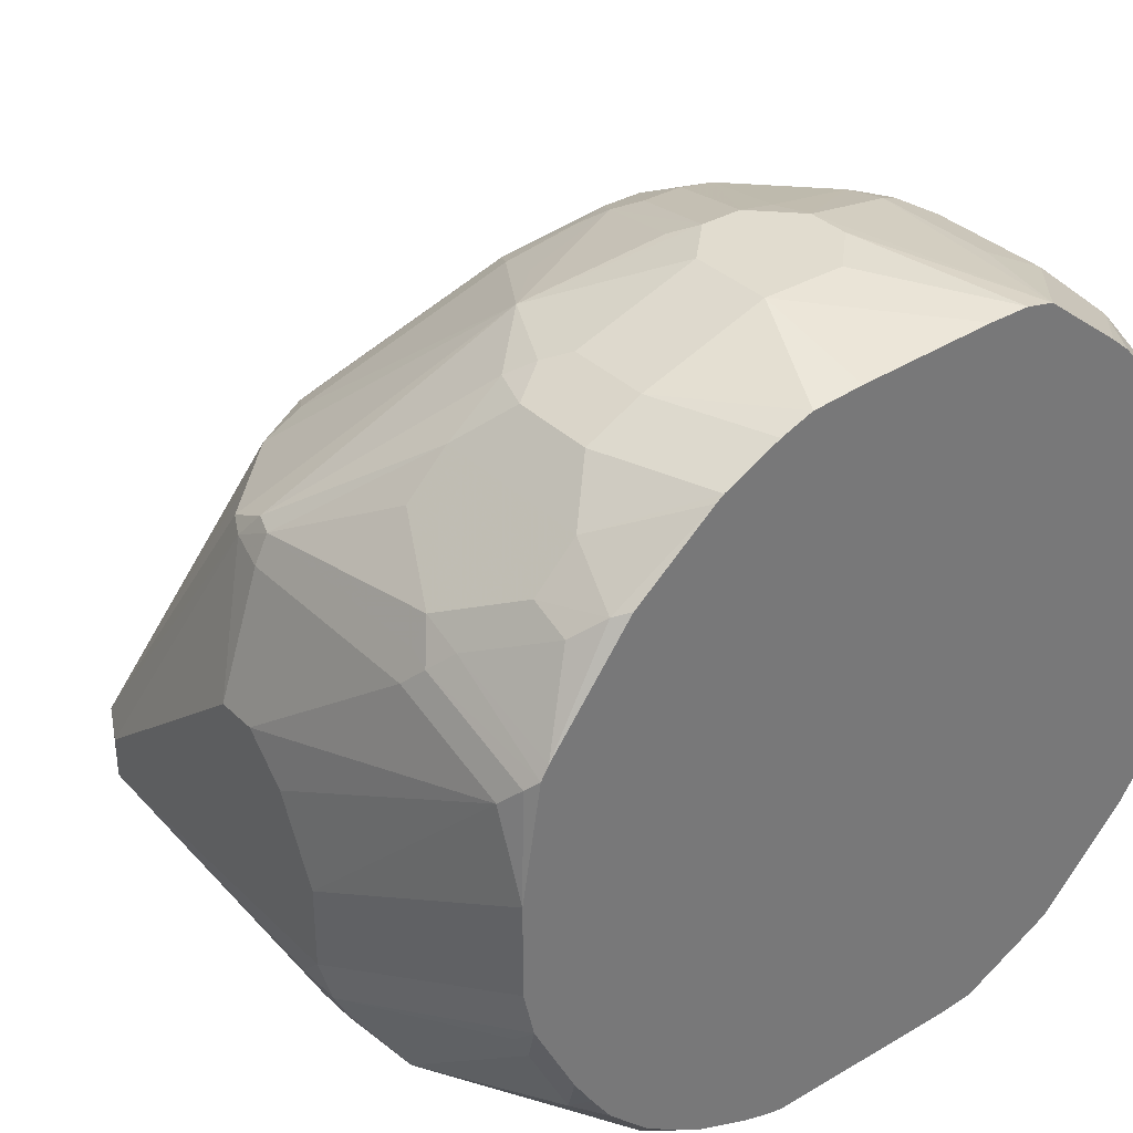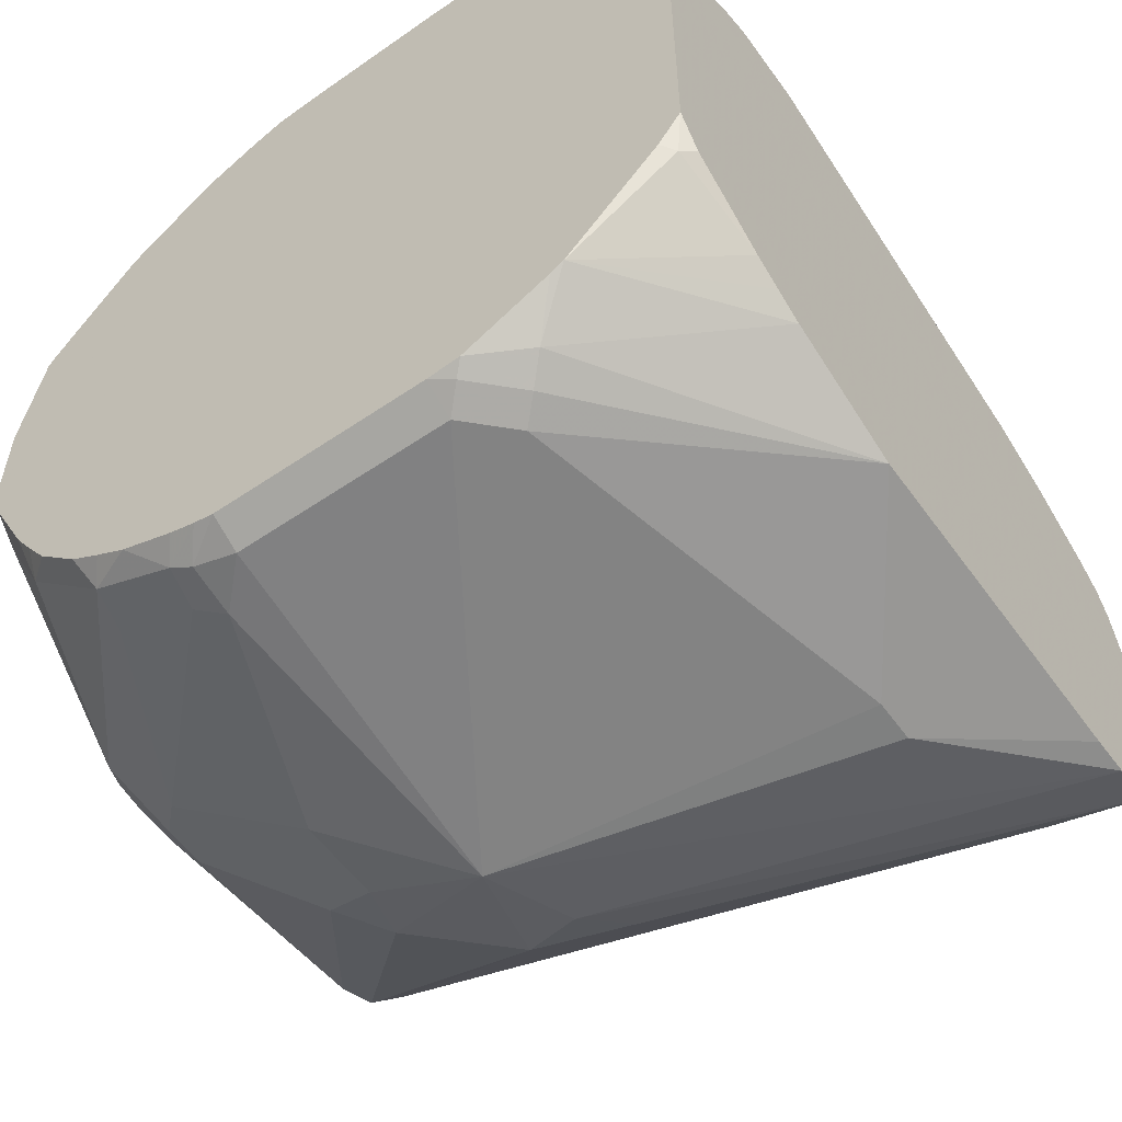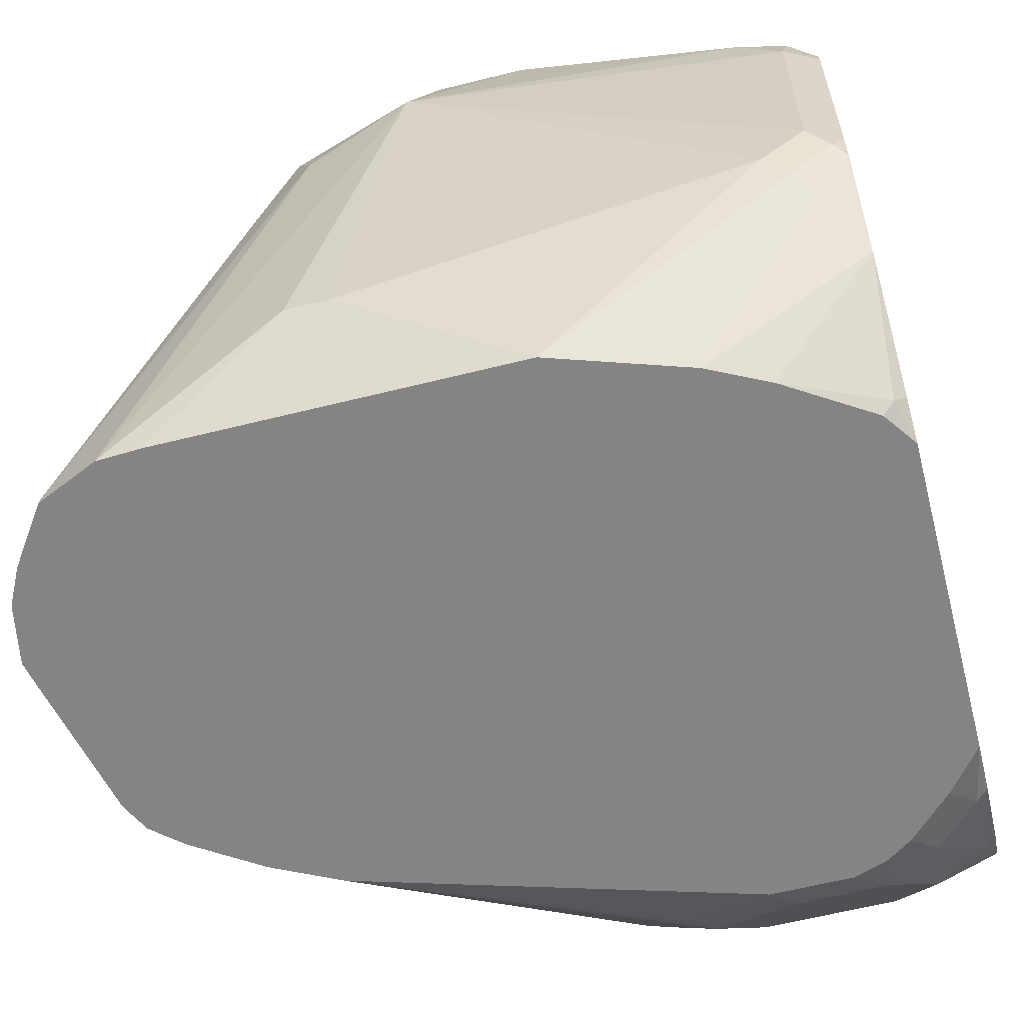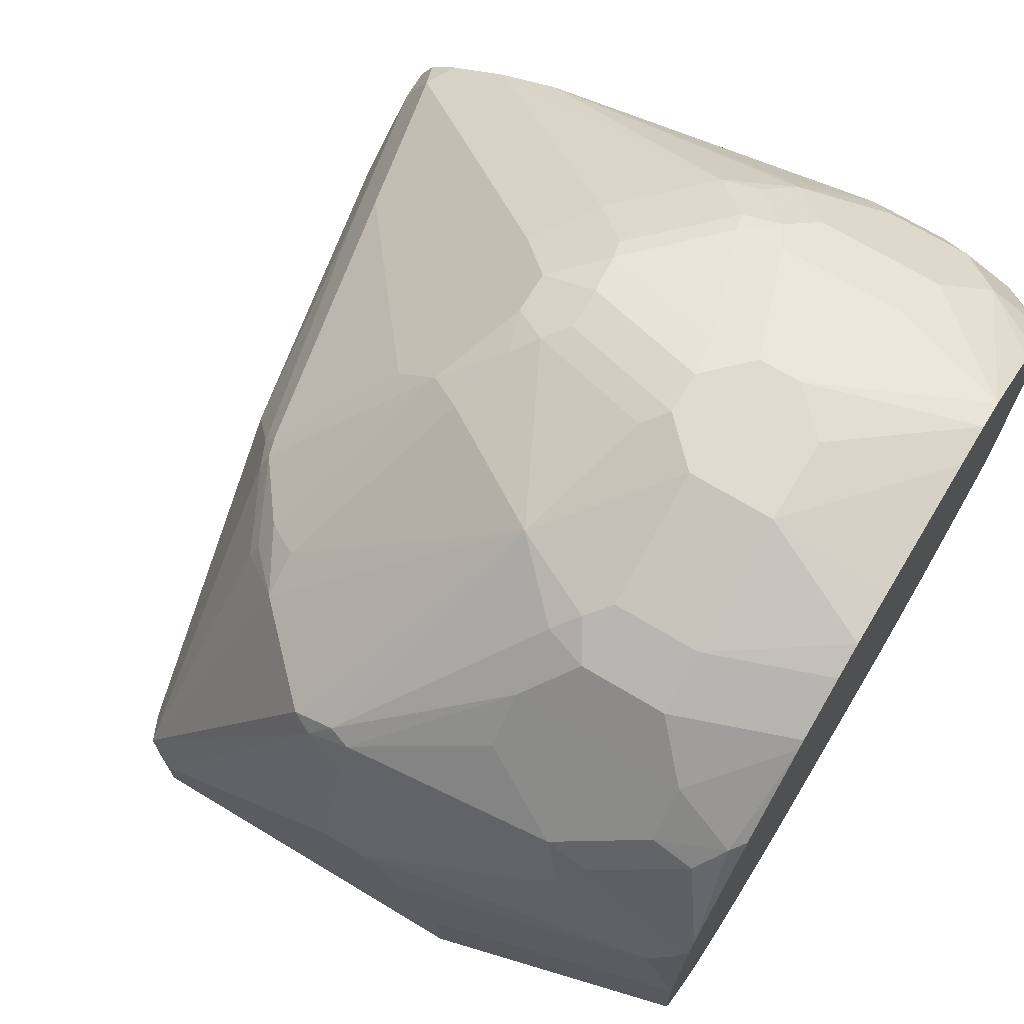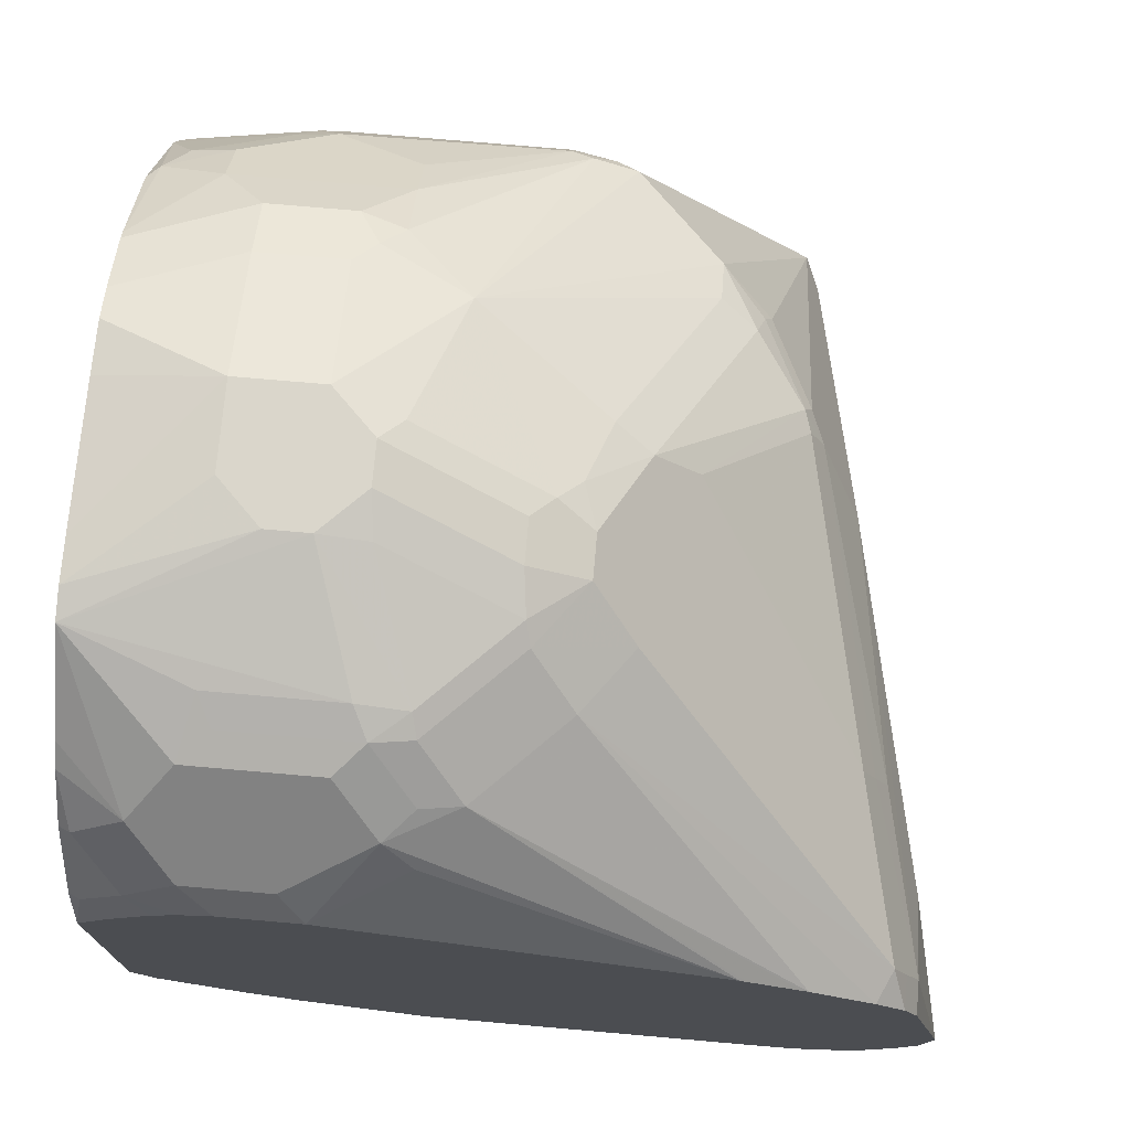
<metadata>
{"format":"obj","ext":"obj","renderer":"f3d","projection":"perspective","resolution":1024,"background":"white","views":[{"elev":34.5,"azim":-128.2,"up":"+Z"},{"elev":-56.7,"azim":-54.6,"up":"+Z"},{"elev":-61.4,"azim":-165.7,"up":"+Y"},{"elev":70.2,"azim":-148.9,"up":"+Z"},{"elev":74.0,"azim":5.0,"up":"+Z"}]}
</metadata>
<code>
v 0.5675 0.4943 -0.2014
v 0.5767 0.4851 -0.2105
v 0.5614 0.4882 -0.2136
v 0.4425 0.479 -0.241
v 0.4485 0.4851 -0.2288
v 0.4363 0.4912 -0.2166
v 0.4211 0.4943 -0.2014
v 0.5675 0.4943 -0.1831
v 0.5797 0.4882 -0.1953
v 0.5858 0.476 -0.2014
v 0.5797 0.4699 -0.2136
v 0.5401 0.3753 -0.2838
v 0.5217 0.3936 -0.2838
v 0.5034 0.4119 -0.2838
v 0.4821 0.4272 -0.2807
v 0.4455 0.4638 -0.2624
v 0.4234 0.4805 -0.238
v 0.4272 0.4638 -0.2624
v 0.4165 0.4851 -0.2288
v 0.4188 0.4897 -0.2197
v 0.3155 0.476 -0.1507
v 0.4211 0.4943 -0.1648
v 0.5797 0.4882 -0.177
v 0.476 0.4943 -0.1099
v 0.4943 0.4714 -0.05264
v 0.5858 0.476 -0.1831
v 0.6569 0.1507 -0.1992
v 0.6524 0.1507 -0.2239
v 0.6499 0.1556 -0.2288
v 0.6316 0.1922 -0.2471
v 0.5553 0.3356 -0.2807
v 0.5309 0.3478 -0.2929
v 0.4852 0.357 -0.3067
v 0.476 0.4028 -0.2929
v 0.4455 0.4272 -0.2807
v 0.4333 0.4516 -0.2685
v 0.3967 0.4699 -0.2502
v 0.415 0.4516 -0.2685
v 0.3273 0.4714 -0.1831
v 0.3155 0.4714 -0.1713
v 0.3155 0.4728 -0.1648
v 0.3155 0.476 -0.1099
v 0.3295 0.476 -0.07323
v 0.4394 0.4943 -0.1281
v 0.5034 0.4668 -0.05037
v 0.5217 0.4485 -0.05037
v 0.5401 0.4302 -0.05037
v 0.5614 0.415 -0.06715
v 0.5797 0.3783 -0.06715
v 0.4577 0.4943 -0.1099
v 0.476 0.476 -0.05494
v 0.476 0.4699 -0.04273
v 0.4852 0.4668 -0.0412
v 0.5858 0.3661 -0.07323
v 0.6041 0.3478 -0.1099
v 0.6407 0.2014 -0.1464
v 0.6407 0.1648 -0.1281
v 0.6539 0.1507 -0.1858
v 0.645 0.1507 -0.2387
v 0.6426 0.1507 -0.2422
v 0.6285 0.1526 -0.2624
v 0.6033 0.1507 -0.2737
v 0.5309 0.2014 -0.2929
v 0.5126 0.2014 -0.2929
v 0.3479 0.238 -0.2929
v 0.3295 0.2563 -0.2929
v 0.3295 0.3478 -0.2929
v 0.3479 0.3661 -0.2929
v 0.4394 0.4028 -0.2929
v 0.325 0.4485 -0.2288
v 0.325 0.4668 -0.1922
v 0.325 0.4119 -0.2655
v 0.3417 0.3783 -0.2868
v 0.3417 0.415 -0.2685
v 0.3155 0.4531 -0.2079
v 0.3155 0.4677 -0.05918
v 0.3204 0.4714 -0.0641
v 0.3753 0.4714 -0.04577
v 0.3845 0.476 -0.05494
v 0.4485 0.3753 0.03202
v 0.5401 0.4119 -0.0412
v 0.5553 0.4028 -0.04885
v 0.5492 0.421 -0.05494
v 0.5583 0.4119 -0.0595
v 0.5767 0.3753 -0.0595
v 0.3845 0.4699 -0.04273
v 0.3845 0.4638 -0.03052
v 0.4211 0.4455 -0.01222
v 0.4211 0.4272 0.00608
v 0.4211 0.4028 0.02516
v 0.5797 0.3661 -0.06106
v 0.6102 0.238 -0.08545
v 0.6163 0.238 -0.09766
v 0.6224 0.238 -0.1099
v 0.6347 0.1648 -0.116
v 0.6407 0.1507 -0.1281
v 0.6285 0.1507 -0.2624
v 0.6267 0.1507 -0.2633
v 0.5858 0.1507 -0.2746
v 0.4394 0.1507 -0.2746
v 0.3387 0.2289 -0.2883
v 0.3204 0.2472 -0.2883
v 0.3155 0.2563 -0.2859
v 0.3155 0.3478 -0.2859
v 0.3273 0.3661 -0.2883
v 0.3155 0.4175 -0.2528
v 0.3155 0.4281 -0.2422
v 0.3155 0.4358 -0.2344
v 0.3155 0.4447 -0.2212
v 0.325 0.3753 -0.2838
v 0.3155 0.391 -0.27
v 0.3155 0.4043 -0.2616
v 0.3155 0.4644 -0.05352
v 0.3662 0.4645 -0.03664
v 0.4119 0.3936 0.03202
v 0.4028 0.3295 0.05492
v 0.4211 0.3112 0.05492
v 0.4303 0.3204 0.05032
v 0.4852 0.3021 0.03202
v 0.476 0.3478 0.02516
v 0.5034 0.3387 0.01373
v 0.5187 0.3295 0.00608
v 0.537 0.3295 -0.01222
v 0.3295 0.4462 -0.01834
v 0.3479 0.4455 -0.01222
v 0.3479 0.4272 0.00608
v 0.4028 0.4088 0.02438
v 0.6285 0.1648 -0.1037
v 0.6347 0.1507 -0.116
v 0.3295 0.2197 -0.2815
v 0.3845 0.1507 -0.2563
v 0.3155 0.2422 -0.2846
v 0.3155 0.3567 -0.2836
v 0.3155 0.3661 -0.2805
v 0.3155 0.3677 -0.28
v 0.3155 0.4286 -0.006732
v 0.3204 0.4348 -0.009174
v 0.3662 0.3966 0.0305
v 0.3662 0.3845 0.03659
v 0.4028 0.3845 0.03659
v 0.3662 0.4088 0.02438
v 0.3662 0.3295 0.05492
v 0.4211 0.2929 0.05492
v 0.476 0.2929 0.03659
v 0.4882 0.2746 0.0305
v 0.5004 0.2746 0.02438
v 0.5004 0.2929 0.02438
v 0.4943 0.3112 0.02516
v 0.476 0.2746 0.03659
v 0.5187 0.2563 0.00608
v 0.3155 0.3939 0.0219
v 0.3155 0.3905 0.02438
v 0.6221 0.1507 -0.1049
v 0.4988 0.2289 0.009124
v 0.3155 0.2 -0.263
v 0.3155 0.2057 -0.2663
v 0.3723 0.1507 -0.2502
v 0.3155 0.3812 0.02909
v 0.3155 0.3783 0.0305
v 0.3155 0.3661 0.03659
v 0.3155 0.3521 0.04186
v 0.3155 0.3295 0.04363
v 0.3155 0.2691 0.04639
v 0.3662 0.2929 0.05492
v 0.4028 0.2746 0.05492
v 0.4234 0.2746 0.05032
v 0.4783 0.2563 0.03202
v 0.4806 0.2472 0.02746
v 0.5947 0.1507 -0.08686
v 0.4806 0.2106 0.009124
v 0.3629 0.1507 -0.2455
v 0.3601 0.1507 -0.2441
v 0.3204 0.1556 -0.2243
v 0.3155 0.1606 -0.2218
v 0.3155 0.2508 0.04639
v 0.3845 0.2746 0.05492
v 0.3155 0.238 0.04356
v 0.4211 0.2197 0.03659
v 0.4417 0.2197 0.03202
v 0.46 0.238 0.03202
v 0.444 0.2106 0.02746
v 0.4623 0.1922 0.009124
v 0.5919 0.1507 -0.08545
v 0.3253 0.1507 -0.2218
v 0.3155 0.1507 -0.2077
v 0.3662 0.2197 0.03659
v 0.3155 0.2021 0.01567
v 0.3417 0.177 0.00608
v 0.3601 0.1953 0.02438
v 0.4272 0.2075 0.0305
v 0.4455 0.1892 0.0122
v 0.4333 0.177 0.00608
v 0.5675 0.1507 -0.07323
v 0.5703 0.1507 -0.07465
v 0.3155 0.1507 -0.07391
v 0.3723 0.2075 0.0305
v 0.3155 0.1932 0.008169
v 0.3204 0.1739 -0.009174
v 0.3601 0.1587 -0.01222
v 0.415 0.1953 0.02438
v 0.3967 0.1587 -0.01222
v 0.407 0.1507 -0.02535
v 0.4455 0.1709 -0.00613
v 0.3302 0.1507 -0.05561
v 0.3204 0.1556 -0.04577
v 0.3155 0.1581 -0.04825
v 0.3155 0.1764 -0.01162
v 0.3387 0.1556 -0.02747
v 0.3448 0.1617 -0.01526
v 0.3595 0.1507 -0.02995
v 0.3732 0.1507 -0.02535
v 0.3485 0.1507 -0.03731
f 101 130 132
f 101 132 102
f 102 132 103
f 104 133 105
f 113 136 137
f 110 133 134
f 110 134 135
f 110 135 111
f 100 131 130
f 105 133 110
f 89 126 141
f 89 127 90
f 95 128 129
f 92 122 128
f 92 123 122
f 92 95 93
f 92 128 95
f 91 123 92
f 87 89 88
f 90 127 115
f 89 141 127
f 113 137 124
f 100 130 101
f 113 124 114
f 119 121 120
f 115 139 140
f 122 148 147
f 87 126 89
f 121 148 122
f 119 149 145
f 119 144 149
f 119 148 121
f 119 147 148
f 119 146 147
f 119 145 146
f 117 119 118
f 117 144 119
f 117 149 144
f 117 143 149
f 116 139 142
f 116 140 139
f 116 143 117
f 116 165 143
f 116 176 165
f 116 164 176
f 116 142 164
f 115 141 138
f 115 127 141
f 115 140 116
f 115 138 139
f 87 125 126
f 63 100 64
f 87 114 124
f 70 72 106
f 70 75 71
f 70 109 75
f 70 108 109
f 70 107 108
f 70 106 107
f 68 105 73
f 67 105 68
f 67 104 105
f 66 104 67
f 72 74 73
f 66 103 104
f 65 102 66
f 65 101 102
f 65 100 101
f 64 100 65
f 63 99 100
f 62 99 63
f 61 98 62
f 61 97 98
f 60 97 61
f 122 147 146
f 66 102 103
f 72 73 110
f 72 110 111
f 72 111 112
f 85 123 91
f 85 122 123
f 82 122 85
f 82 84 83
f 82 85 84
f 81 122 82
f 81 121 122
f 80 121 81
f 80 120 121
f 80 119 120
f 80 118 119
f 80 117 118
f 80 116 117
f 80 115 116
f 80 90 115
f 78 86 79
f 78 87 86
f 78 114 87
f 76 78 77
f 76 114 78
f 76 113 114
f 73 105 110
f 72 112 106
f 87 124 125
f 122 146 150
f 198 208 209
f 124 137 125
f 188 199 189
f 188 198 199
f 188 197 198
f 187 197 188
f 186 189 196
f 182 194 183
f 182 193 194
f 182 192 193
f 182 191 192
f 181 191 182
f 189 200 190
f 181 190 191
f 178 196 190
f 178 186 196
f 178 190 179
f 177 189 186
f 177 188 189
f 177 187 188
f 177 186 178
f 175 177 176
f 173 185 174
f 173 184 185
f 179 190 181
f 189 190 196
f 189 199 201
f 189 201 200
f 57 96 58
f 208 212 210
f 205 207 206
f 204 208 205
f 204 212 208
f 199 202 201
f 199 211 202
f 199 210 211
f 199 208 210
f 199 209 208
f 198 209 199
f 198 205 208
f 198 207 205
f 197 207 198
f 195 205 206
f 195 204 205
f 193 203 202
f 192 203 193
f 192 202 203
f 192 201 202
f 192 200 201
f 190 192 191
f 190 200 192
f 172 184 173
f 122 150 128
f 169 182 183
f 168 182 170
f 142 163 175
f 142 162 163
f 142 161 162
f 141 152 158
f 139 161 142
f 139 160 161
f 139 159 160
f 138 141 158
f 138 159 139
f 138 158 159
f 142 175 164
f 136 151 137
f 130 131 155
f 130 156 132
f 130 155 156
f 128 154 153
f 128 150 154
f 128 153 129
f 126 152 141
f 126 151 152
f 126 137 151
f 125 137 126
f 131 157 155
f 143 165 166
f 143 166 167
f 143 167 149
f 168 181 182
f 168 179 181
f 168 180 179
f 167 180 168
f 166 180 167
f 166 179 180
f 165 179 166
f 165 178 179
f 165 177 178
f 165 176 177
f 164 175 176
f 155 173 174
f 155 172 173
f 155 171 172
f 155 157 171
f 154 170 169
f 154 168 170
f 153 154 169
f 150 168 154
f 146 168 150
f 146 167 168
f 145 167 146
f 145 149 167
f 169 170 182
f 57 129 96
f 20 39 40
f 57 93 95
f 21 133 104
f 21 134 133
f 21 135 134
f 21 111 135
f 21 112 111
f 21 106 112
f 21 107 106
f 21 108 107
f 21 109 108
f 21 75 109
f 21 104 103
f 21 40 75
f 20 41 21
f 20 40 41
f 57 95 129
f 20 37 39
f 19 37 20
f 18 38 37
f 17 37 19
f 17 18 37
f 16 38 18
f 16 36 38
f 21 41 40
f 15 36 16
f 21 103 132
f 21 156 155
f 22 42 43
f 21 76 42
f 21 113 76
f 21 136 113
f 21 151 136
f 21 152 151
f 21 158 152
f 21 159 158
f 21 160 159
f 21 161 160
f 21 132 156
f 21 162 161
f 21 175 163
f 21 177 175
f 21 187 177
f 21 197 187
f 21 207 197
f 21 206 207
f 21 195 206
f 21 185 195
f 21 174 185
f 21 155 174
f 21 163 162
f 15 38 36
f 15 35 38
f 15 69 35
f 3 16 4
f 3 15 16
f 2 15 3
f 2 14 15
f 2 13 14
f 2 12 13
f 2 11 12
f 2 10 11
f 2 9 10
f 1 9 2
f 4 17 6
f 1 23 9
f 1 24 8
f 1 50 24
f 1 44 50
f 1 22 44
f 1 7 22
f 1 6 7
f 1 5 6
f 1 4 5
f 1 3 4
f 1 2 3
f 1 8 23
f 4 6 5
f 4 16 18
f 4 18 17
f 15 34 69
f 14 34 15
f 14 33 34
f 13 33 14
f 12 33 13
f 12 32 33
f 12 31 32
f 11 31 12
f 11 30 31
f 10 30 11
f 10 29 30
f 10 28 29
f 10 27 28
f 10 26 27
f 9 23 26
f 8 25 23
f 8 24 25
f 7 20 21
f 7 42 22
f 7 21 42
f 6 20 7
f 6 19 20
f 6 17 19
f 22 43 44
f 23 25 45
f 9 26 10
f 23 46 47
f 43 50 44
f 43 79 50
f 43 78 79
f 43 77 78
f 42 77 43
f 42 76 77
f 40 71 75
f 39 71 40
f 38 74 72
f 38 73 74
f 45 53 80
f 38 68 73
f 37 72 70
f 37 38 72
f 37 71 39
f 37 70 71
f 35 69 38
f 33 69 34
f 33 68 69
f 33 67 68
f 33 66 67
f 33 65 66
f 38 69 68
f 45 80 46
f 46 80 47
f 47 80 81
f 23 45 46
f 57 94 93
f 55 57 56
f 55 94 57
f 54 94 55
f 54 93 94
f 54 92 93
f 54 91 92
f 54 85 91
f 53 90 80
f 53 89 90
f 52 89 53
f 52 88 89
f 52 87 88
f 52 86 87
f 51 86 52
f 51 79 86
f 49 85 54
f 48 85 49
f 48 83 84
f 47 83 48
f 47 82 83
f 47 81 82
f 33 64 65
f 33 63 64
f 48 84 85
f 32 62 33
f 27 193 202
f 27 194 193
f 27 183 194
f 27 169 183
f 27 153 169
f 27 129 153
f 27 96 129
f 27 58 96
f 27 57 58
f 27 56 57
f 26 56 27
f 26 55 56
f 25 53 45
f 25 52 53
f 25 51 52
f 24 51 25
f 24 79 51
f 24 50 79
f 23 54 26
f 23 49 54
f 23 48 49
f 33 62 63
f 23 47 48
f 27 202 211
f 27 211 210
f 26 54 55
f 27 212 204
f 32 61 62
f 31 61 32
f 27 210 212
f 30 61 31
f 30 60 61
f 30 59 60
f 29 59 30
f 27 59 28
f 27 60 59
f 27 97 60
f 27 98 97
f 27 62 98
f 28 59 29
f 27 100 99
f 27 204 195
f 27 131 100
f 27 157 131
f 27 171 157
f 27 172 171
f 27 184 172
f 27 195 185
f 27 99 62
f 27 185 184

</code>
